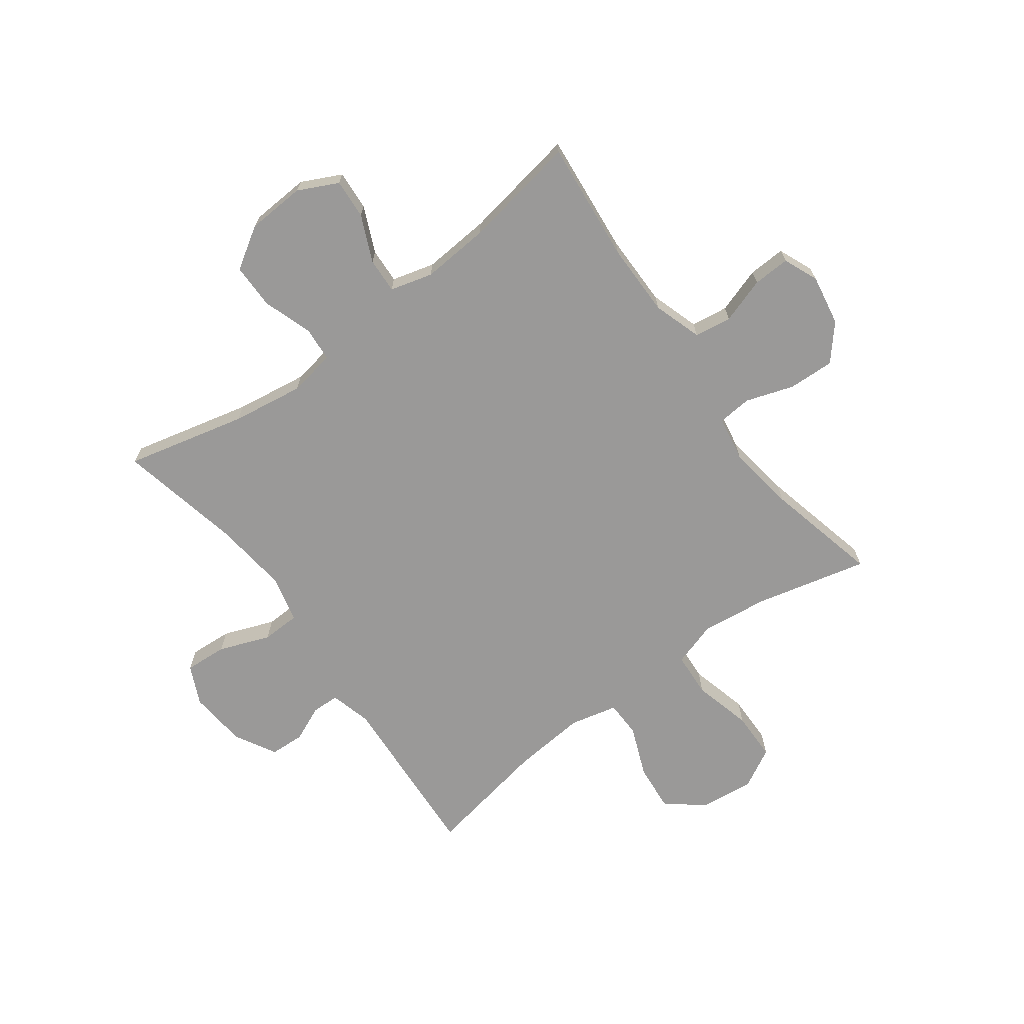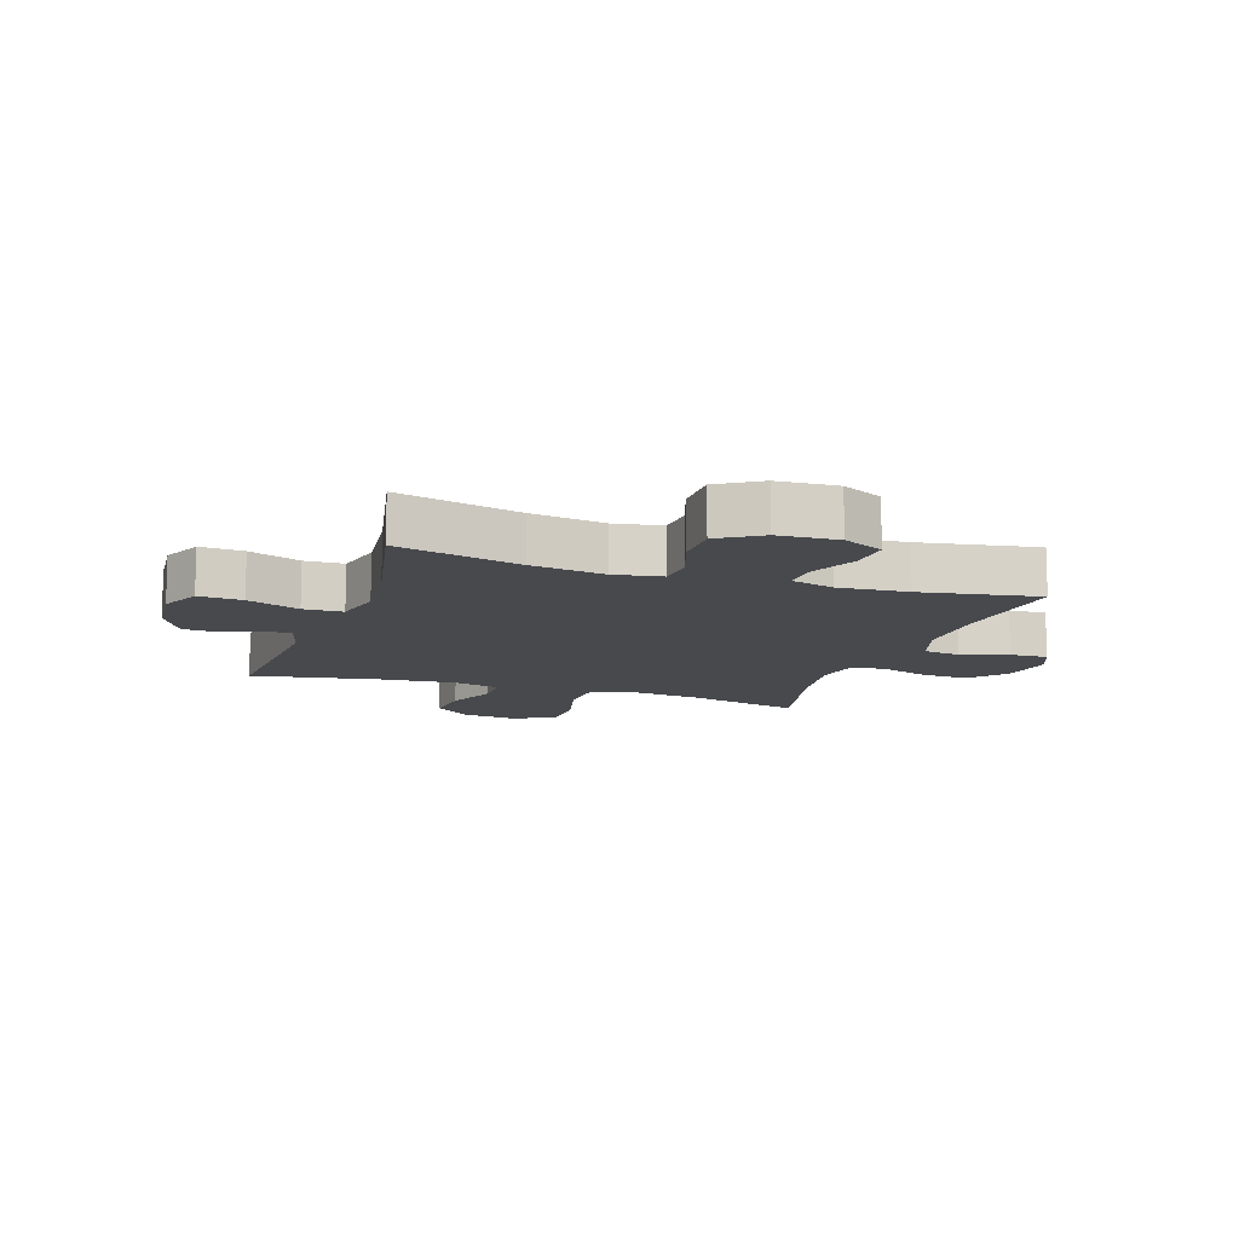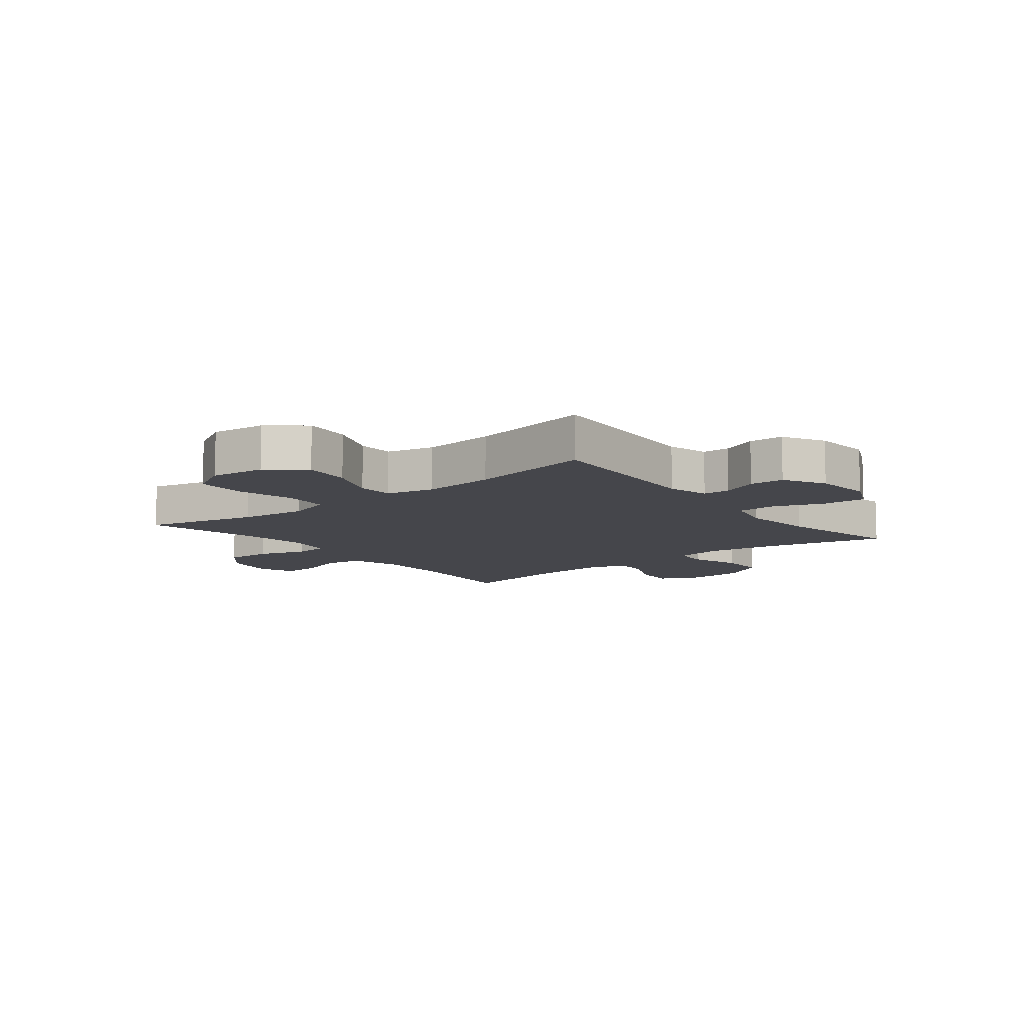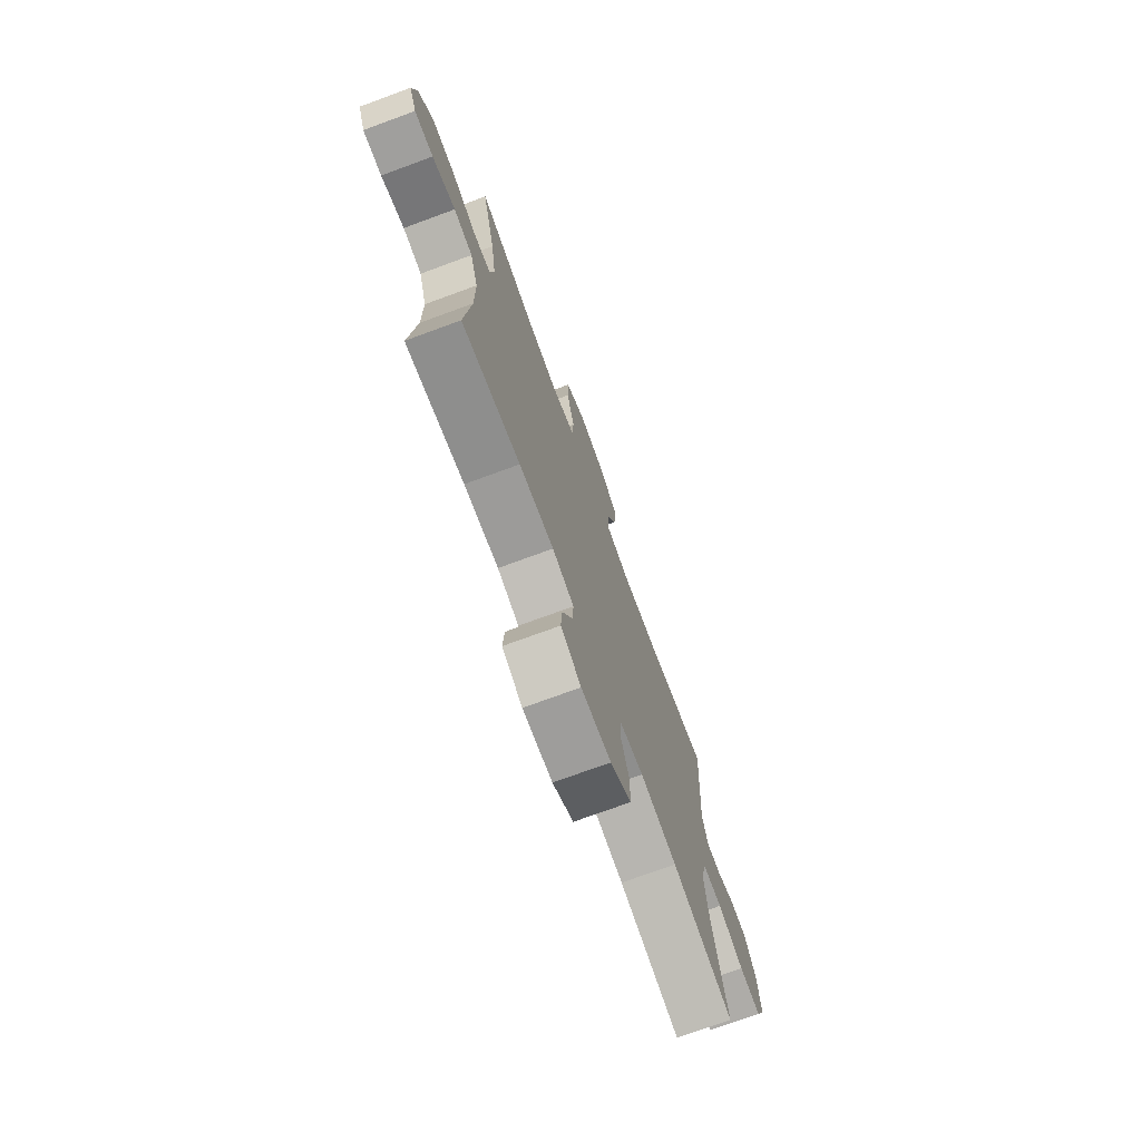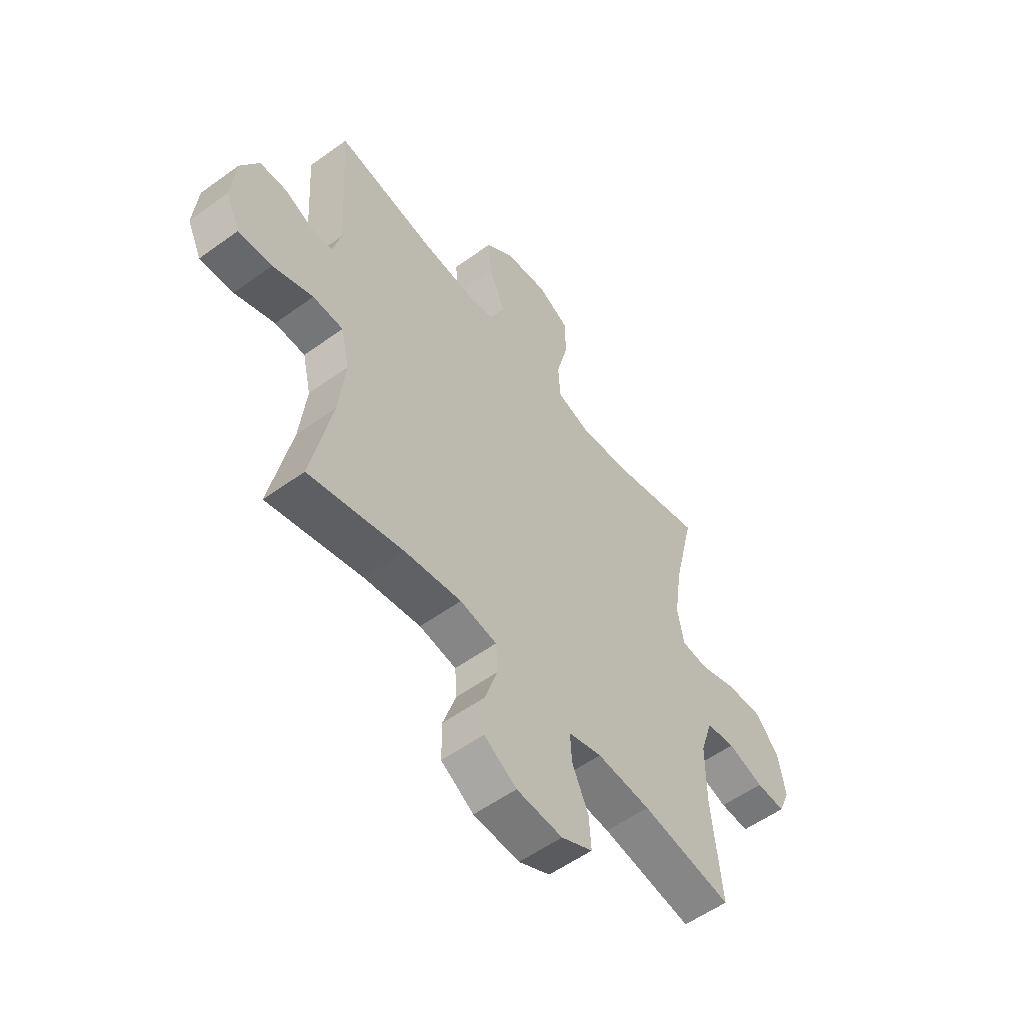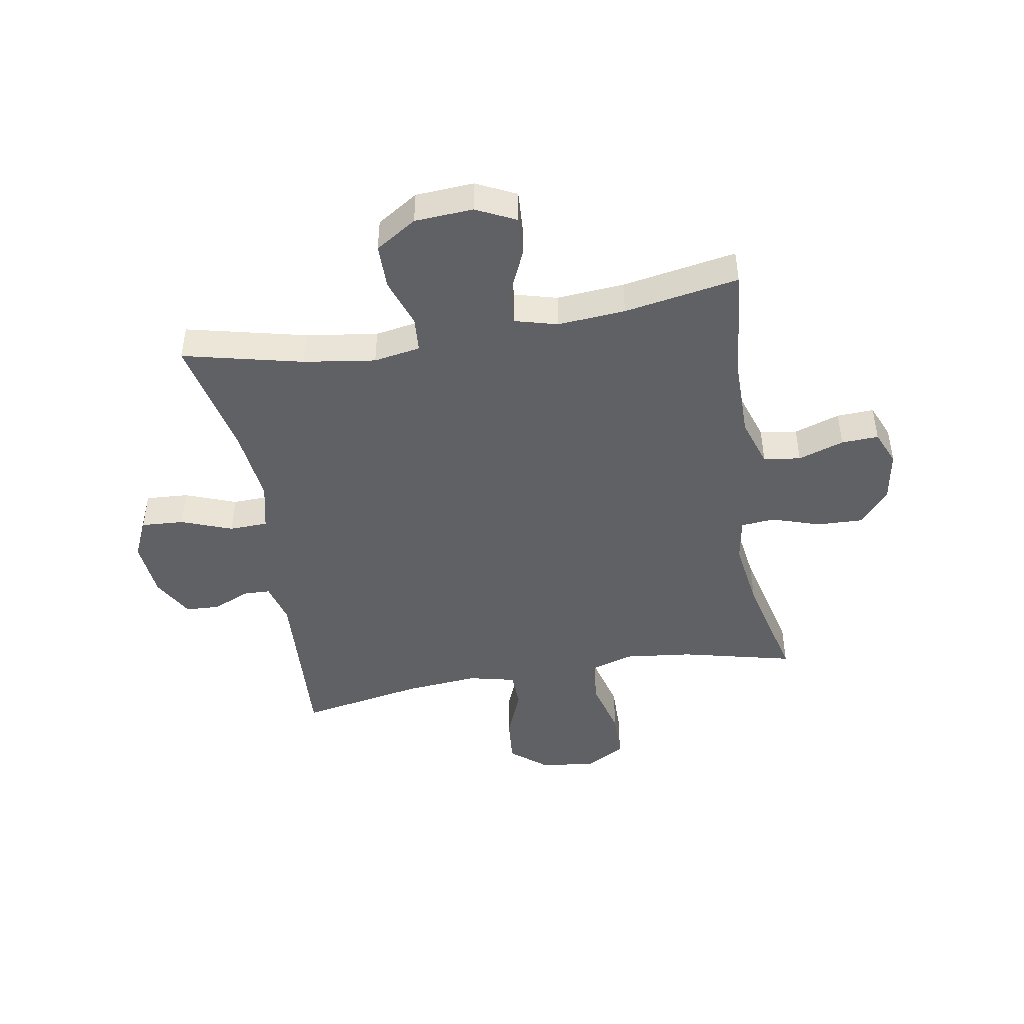
<metadata>
{"format":"obj","ext":"obj","renderer":"f3d","projection":"perspective","resolution":1024,"background":"white","views":[{"elev":-69.1,"azim":-143.6,"up":"+Y"},{"elev":-12.0,"azim":161.3,"up":"+Y"},{"elev":-10.1,"azim":38.5,"up":"+Y"},{"elev":-73.7,"azim":-69.8,"up":"+Z"},{"elev":-55.3,"azim":127.4,"up":"+Z"},{"elev":-45.7,"azim":-170.1,"up":"+Y"}]}
</metadata>
<code>
o path3594
v -0.4524 0.0375 0.292
v -0.4351 0.0375 0.1708
v -0.4492 0.0375 0.09134
v -0.5091 0.0375 0.08603
v -0.5945 0.0375 0.1143
v -0.6761 0.0375 0.1175
v -0.7291 0.0375 0.05566
v -0.7449 0.0375 -0.03419
v -0.7192 0.0375 -0.09602
v -0.6533 0.0375 -0.09317
v -0.5721 0.0375 -0.06641
v -0.5063 0.0375 -0.07589
v -0.4783 0.0375 -0.1628
v -0.4787 0.0375 -0.2926
v -0.5002 0.0375 -0.5079
v -0.2963 0.0375 -0.4729
v -0.1759 0.0375 -0.4637
v -0.1006 0.0375 -0.4843
v -0.1039 0.0375 -0.5466
v -0.1404 0.0375 -0.6284
v -0.1451 0.0375 -0.6993
v -0.07448 0.0375 -0.7339
v 0.02928 0.0375 -0.7277
v 0.1025 0.0375 -0.6815
v 0.1029 0.0375 -0.6013
v 0.07334 0.0375 -0.514
v 0.07786 0.0375 -0.4519
v 0.161 0.0375 -0.4378
v 0.2884 0.0375 -0.4567
v 0.5015 0.0375 -0.5079
v 0.4549 0.0375 -0.2876
v 0.4401 0.0375 -0.1562
v 0.4596 0.0375 -0.07159
v 0.5279 0.0375 -0.06937
v 0.6184 0.0375 -0.1038
v 0.6941 0.0375 -0.1087
v 0.7261 0.0375 -0.03921
v 0.7166 0.0375 0.06361
v 0.6757 0.0375 0.1374
v 0.6146 0.0375 0.1403
v 0.5506 0.0375 0.1123
v 0.5022 0.0375 0.1139
v 0.4827 0.0375 0.1874
v 0.5015 0.0375 0.494
v 0.2819 0.0375 0.4541
v 0.1511 0.0375 0.4424
v 0.06716 0.0375 0.4623
v 0.06582 0.0375 0.5272
v 0.1019 0.0375 0.6164
v 0.1098 0.0375 0.7004
v 0.04503 0.0375 0.7536
v -0.05267 0.0375 0.7647
v -0.1226 0.0375 0.7263
v -0.1243 0.0375 0.6388
v -0.09759 0.0375 0.5352
v -0.1025 0.0375 0.4563
v -0.1808 0.0375 0.4316
v -0.3004 0.0375 0.4456
v -0.5002 0.0375 0.494
v -0.4524 -0.0375 0.292
v -0.4351 -0.0375 0.1708
v -0.4492 -0.0375 0.09134
v -0.5091 -0.0375 0.08603
v -0.5945 -0.0375 0.1143
v -0.6761 -0.0375 0.1175
v -0.7291 -0.0375 0.05566
v -0.7449 -0.0375 -0.03419
v -0.7192 -0.0375 -0.09602
v -0.6533 -0.0375 -0.09317
v -0.5721 -0.0375 -0.06641
v -0.5063 -0.0375 -0.07589
v -0.4783 -0.0375 -0.1628
v -0.4787 -0.0375 -0.2926
v -0.5002 -0.0375 -0.5079
v -0.2963 -0.0375 -0.4729
v -0.1759 -0.0375 -0.4637
v -0.1006 -0.0375 -0.4843
v -0.1039 -0.0375 -0.5466
v -0.1404 -0.0375 -0.6284
v -0.1451 -0.0375 -0.6993
v -0.07448 -0.0375 -0.7339
v 0.02928 -0.0375 -0.7277
v 0.1025 -0.0375 -0.6815
v 0.1029 -0.0375 -0.6013
v 0.07334 -0.0375 -0.514
v 0.07786 -0.0375 -0.4519
v 0.161 -0.0375 -0.4378
v 0.2884 -0.0375 -0.4567
v 0.5015 -0.0375 -0.5079
v 0.4549 -0.0375 -0.2876
v 0.4401 -0.0375 -0.1562
v 0.4596 -0.0375 -0.07159
v 0.5279 -0.0375 -0.06937
v 0.6184 -0.0375 -0.1038
v 0.6941 -0.0375 -0.1087
v 0.7261 -0.0375 -0.03921
v 0.7166 -0.0375 0.06361
v 0.6757 -0.0375 0.1374
v 0.6146 -0.0375 0.1403
v 0.5506 -0.0375 0.1123
v 0.5022 -0.0375 0.1139
v 0.4827 -0.0375 0.1874
v 0.5015 -0.0375 0.494
v 0.2819 -0.0375 0.4541
v 0.1511 -0.0375 0.4424
v 0.06716 -0.0375 0.4623
v 0.06582 -0.0375 0.5272
v 0.1019 -0.0375 0.6164
v 0.1098 -0.0375 0.7004
v 0.04503 -0.0375 0.7536
v -0.05267 -0.0375 0.7647
v -0.1226 -0.0375 0.7263
v -0.1243 -0.0375 0.6388
v -0.09759 -0.0375 0.5352
v -0.1025 -0.0375 0.4563
v -0.1808 -0.0375 0.4316
v -0.3004 -0.0375 0.4456
v -0.5002 -0.0375 0.494
v -0.7291 0.0375 0.05566
v -0.7449 0.0375 -0.03419
v -0.7192 0.0375 -0.09602
v -0.7192 0.0375 -0.09602
v -0.6761 0.0375 0.1175
v -0.6533 0.0375 -0.09317
v -0.5945 0.0375 0.1143
v -0.5721 0.0375 -0.06641
v -0.5091 0.0375 0.08603
v -0.5063 0.0375 -0.07589
v -0.5063 0.0375 -0.07589
v -0.4492 0.0375 0.09134
v -0.4492 0.0375 0.09134
v -0.4783 0.0375 -0.1628
v -0.4787 0.0375 -0.2926
v -0.5002 0.0375 -0.5079
v -0.5002 0.0375 -0.5079
v -0.5002 0.0375 0.494
v -0.5002 0.0375 0.494
v -0.4524 0.0375 0.292
v -0.4351 0.0375 0.1708
v -0.3004 0.0375 0.4456
v -0.2963 0.0375 -0.4729
v -0.1808 0.0375 0.4316
v -0.1759 0.0375 -0.4637
v -0.1025 0.0375 0.4563
v -0.1025 0.0375 0.4563
v -0.1006 0.0375 -0.4843
v -0.1006 0.0375 -0.4843
v -0.1404 0.0375 -0.6284
v -0.1451 0.0375 -0.6993
v -0.1451 0.0375 -0.6993
v -0.07448 0.0375 -0.7339
v -0.1039 0.0375 -0.5466
v -0.1226 0.0375 0.7263
v -0.1243 0.0375 0.6388
v -0.09759 0.0375 0.5352
v -0.05267 0.0375 0.7647
v 0.02928 0.0375 -0.7277
v 0.04503 0.0375 0.7536
v 0.1025 0.0375 -0.6815
v 0.1098 0.0375 0.7004
v 0.1019 0.0375 0.6164
v 0.06582 0.0375 0.5272
v 0.06716 0.0375 0.4623
v 0.06716 0.0375 0.4623
v 0.1511 0.0375 0.4424
v 0.07334 0.0375 -0.514
v 0.07786 0.0375 -0.4519
v 0.07786 0.0375 -0.4519
v 0.1029 0.0375 -0.6013
v 0.161 0.0375 -0.4378
v 0.2819 0.0375 0.4541
v 0.2884 0.0375 -0.4567
v 0.5015 0.0375 0.494
v 0.5015 0.0375 0.494
v 0.4401 0.0375 -0.1562
v 0.4596 0.0375 -0.07159
v 0.4596 0.0375 -0.07159
v 0.4549 0.0375 -0.2876
v 0.5279 0.0375 -0.06937
v 0.5015 0.0375 -0.5079
v 0.5015 0.0375 -0.5079
v 0.5022 0.0375 0.1139
v 0.5022 0.0375 0.1139
v 0.4827 0.0375 0.1874
v 0.5506 0.0375 0.1123
v 0.6184 0.0375 -0.1038
v 0.6146 0.0375 0.1403
v 0.6757 0.0375 0.1374
v 0.6941 0.0375 -0.1087
v 0.6941 0.0375 -0.1087
v 0.7166 0.0375 0.06361
v 0.7261 0.0375 -0.03921
v -0.7291 -0.0375 0.05566
v -0.7449 -0.0375 -0.03419
v -0.7192 -0.0375 -0.09602
v -0.7192 -0.0375 -0.09602
v -0.6761 -0.0375 0.1175
v -0.6533 -0.0375 -0.09317
v -0.5945 -0.0375 0.1143
v -0.5721 -0.0375 -0.06641
v -0.5091 -0.0375 0.08603
v -0.5063 -0.0375 -0.07589
v -0.5063 -0.0375 -0.07589
v -0.4492 -0.0375 0.09134
v -0.4492 -0.0375 0.09134
v -0.4783 -0.0375 -0.1628
v -0.4787 -0.0375 -0.2926
v -0.5002 -0.0375 -0.5079
v -0.5002 -0.0375 -0.5079
v -0.5002 -0.0375 0.494
v -0.5002 -0.0375 0.494
v -0.4524 -0.0375 0.292
v -0.4351 -0.0375 0.1708
v -0.3004 -0.0375 0.4456
v -0.2963 -0.0375 -0.4729
v -0.1808 -0.0375 0.4316
v -0.1759 -0.0375 -0.4637
v -0.1025 -0.0375 0.4563
v -0.1025 -0.0375 0.4563
v -0.1006 -0.0375 -0.4843
v -0.1006 -0.0375 -0.4843
v -0.1404 -0.0375 -0.6284
v -0.1451 -0.0375 -0.6993
v -0.1451 -0.0375 -0.6993
v -0.07448 -0.0375 -0.7339
v -0.1039 -0.0375 -0.5466
v -0.1226 -0.0375 0.7263
v -0.1243 -0.0375 0.6388
v -0.09759 -0.0375 0.5352
v -0.05267 -0.0375 0.7647
v 0.02928 -0.0375 -0.7277
v 0.04503 -0.0375 0.7536
v 0.1025 -0.0375 -0.6815
v 0.1098 -0.0375 0.7004
v 0.1019 -0.0375 0.6164
v 0.06582 -0.0375 0.5272
v 0.06716 -0.0375 0.4623
v 0.06716 -0.0375 0.4623
v 0.1511 -0.0375 0.4424
v 0.07334 -0.0375 -0.514
v 0.07786 -0.0375 -0.4519
v 0.07786 -0.0375 -0.4519
v 0.1029 -0.0375 -0.6013
v 0.161 -0.0375 -0.4378
v 0.2819 -0.0375 0.4541
v 0.2884 -0.0375 -0.4567
v 0.5015 -0.0375 0.494
v 0.5015 -0.0375 0.494
v 0.4401 -0.0375 -0.1562
v 0.4596 -0.0375 -0.07159
v 0.4596 -0.0375 -0.07159
v 0.4549 -0.0375 -0.2876
v 0.5279 -0.0375 -0.06937
v 0.5015 -0.0375 -0.5079
v 0.5015 -0.0375 -0.5079
v 0.5022 -0.0375 0.1139
v 0.5022 -0.0375 0.1139
v 0.4827 -0.0375 0.1874
v 0.5506 -0.0375 0.1123
v 0.6184 -0.0375 -0.1038
v 0.6146 -0.0375 0.1403
v 0.6757 -0.0375 0.1374
v 0.6941 -0.0375 -0.1087
v 0.6941 -0.0375 -0.1087
v 0.7166 -0.0375 0.06361
v 0.7261 -0.0375 -0.03921
f 204 250 239
f 252 246 254
f 220 241 217
f 197 193 199
f 250 253 256
f 228 230 227
f 200 202 201
f 213 204 216
f 241 250 204
f 204 239 237
f 249 250 241
f 249 244 252
f 218 237 229
f 259 260 265
f 195 198 194
f 228 232 230
f 216 204 218
f 232 235 234
f 232 228 235
f 215 207 208
f 229 236 235
f 231 222 225
f 226 240 220
f 259 265 261
f 256 253 259
f 229 237 236
f 217 207 215
f 201 202 204
f 204 237 218
f 245 258 247
f 244 249 241
f 222 231 226
f 239 258 245
f 241 220 240
f 206 217 204
f 239 250 258
f 243 231 233
f 266 260 263
f 260 259 253
f 240 226 243
f 193 200 199
f 212 213 214
f 207 217 206
f 206 204 202
f 204 217 241
f 223 225 222
f 243 226 231
f 246 252 244
f 265 260 266
f 199 200 201
f 212 214 210
f 194 198 193
f 229 235 228
f 258 250 256
f 261 265 262
f 214 213 216
f 200 193 198
f 7 8 67 66
f 8 122 196 67
f 6 7 66 65
f 9 10 69 68
f 5 6 65 64
f 10 11 70 69
f 4 5 64 63
f 11 129 203 70
f 131 4 63 205
f 12 13 72 71
f 14 135 209 73
f 13 14 73 72
f 137 1 60 211
f 1 2 61 60
f 2 3 62 61
f 58 59 118 117
f 15 16 75 74
f 57 58 117 116
f 16 17 76 75
f 145 57 116 219
f 17 147 221 76
f 20 150 224 79
f 21 22 81 80
f 19 20 79 78
f 53 54 113 112
f 54 55 114 113
f 52 53 112 111
f 18 19 78 77
f 55 56 115 114
f 22 23 82 81
f 51 52 111 110
f 23 24 83 82
f 50 51 110 109
f 49 50 109 108
f 48 49 108 107
f 164 48 107 238
f 46 47 106 105
f 26 168 242 85
f 25 26 85 84
f 24 25 84 83
f 27 28 87 86
f 45 46 105 104
f 28 29 88 87
f 174 45 104 248
f 32 177 251 91
f 31 32 91 90
f 33 34 93 92
f 181 31 90 255
f 29 30 89 88
f 183 43 102 257
f 43 44 103 102
f 41 42 101 100
f 34 35 94 93
f 40 41 100 99
f 39 40 99 98
f 35 190 264 94
f 38 39 98 97
f 37 38 97 96
f 36 37 96 95
f 130 165 176
f 178 180 172
f 146 143 167
f 123 125 119
f 176 182 179
f 154 153 156
f 126 127 128
f 139 142 130
f 167 130 176
f 130 163 165
f 175 167 176
f 175 178 170
f 144 155 163
f 185 191 186
f 121 120 124
f 154 156 158
f 142 144 130
f 158 160 161
f 158 161 154
f 141 134 133
f 155 161 162
f 157 151 148
f 152 146 166
f 185 187 191
f 182 185 179
f 155 162 163
f 143 141 133
f 127 130 128
f 130 144 163
f 171 173 184
f 170 167 175
f 148 152 157
f 165 171 184
f 167 166 146
f 132 130 143
f 165 184 176
f 169 159 157
f 192 189 186
f 186 179 185
f 166 169 152
f 119 125 126
f 138 140 139
f 133 132 143
f 132 128 130
f 130 167 143
f 149 148 151
f 169 157 152
f 172 170 178
f 191 192 186
f 125 127 126
f 138 136 140
f 120 119 124
f 155 154 161
f 184 182 176
f 187 188 191
f 140 142 139
f 126 124 119

</code>
